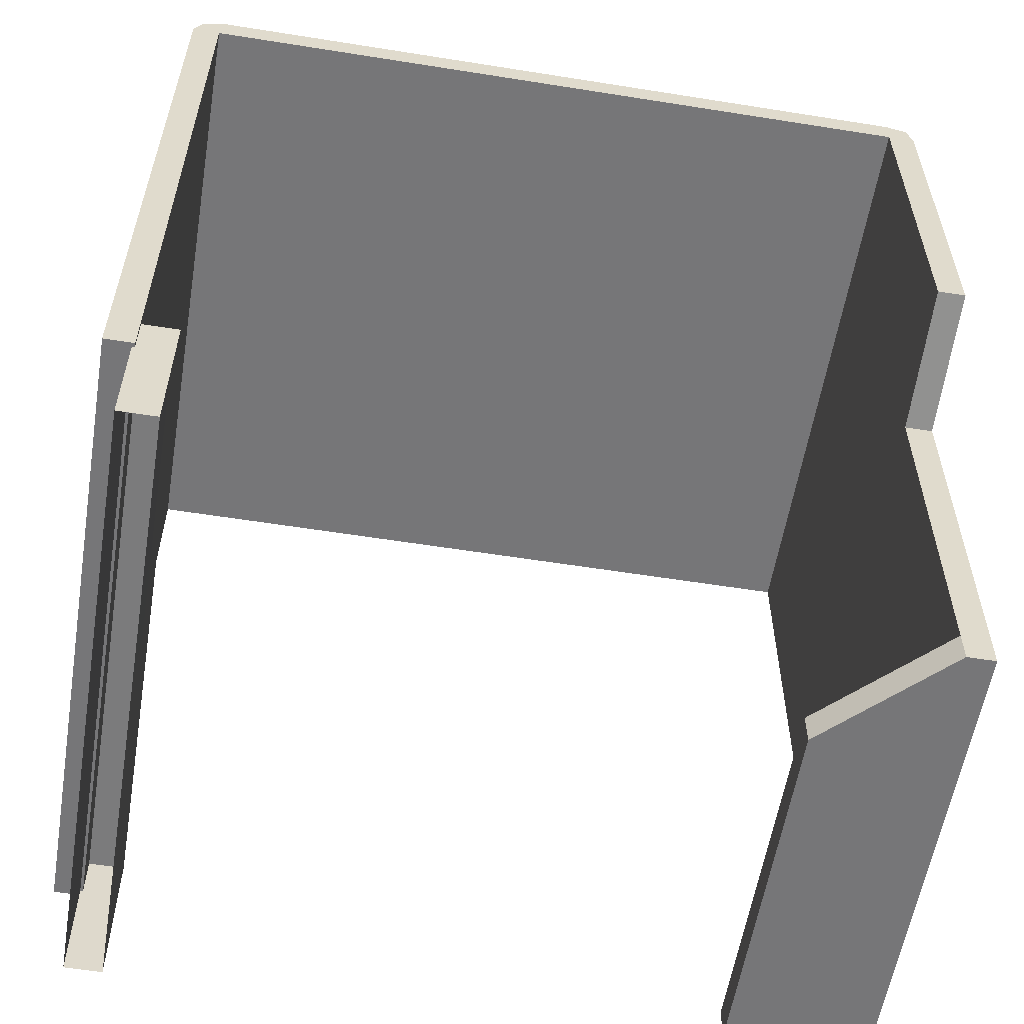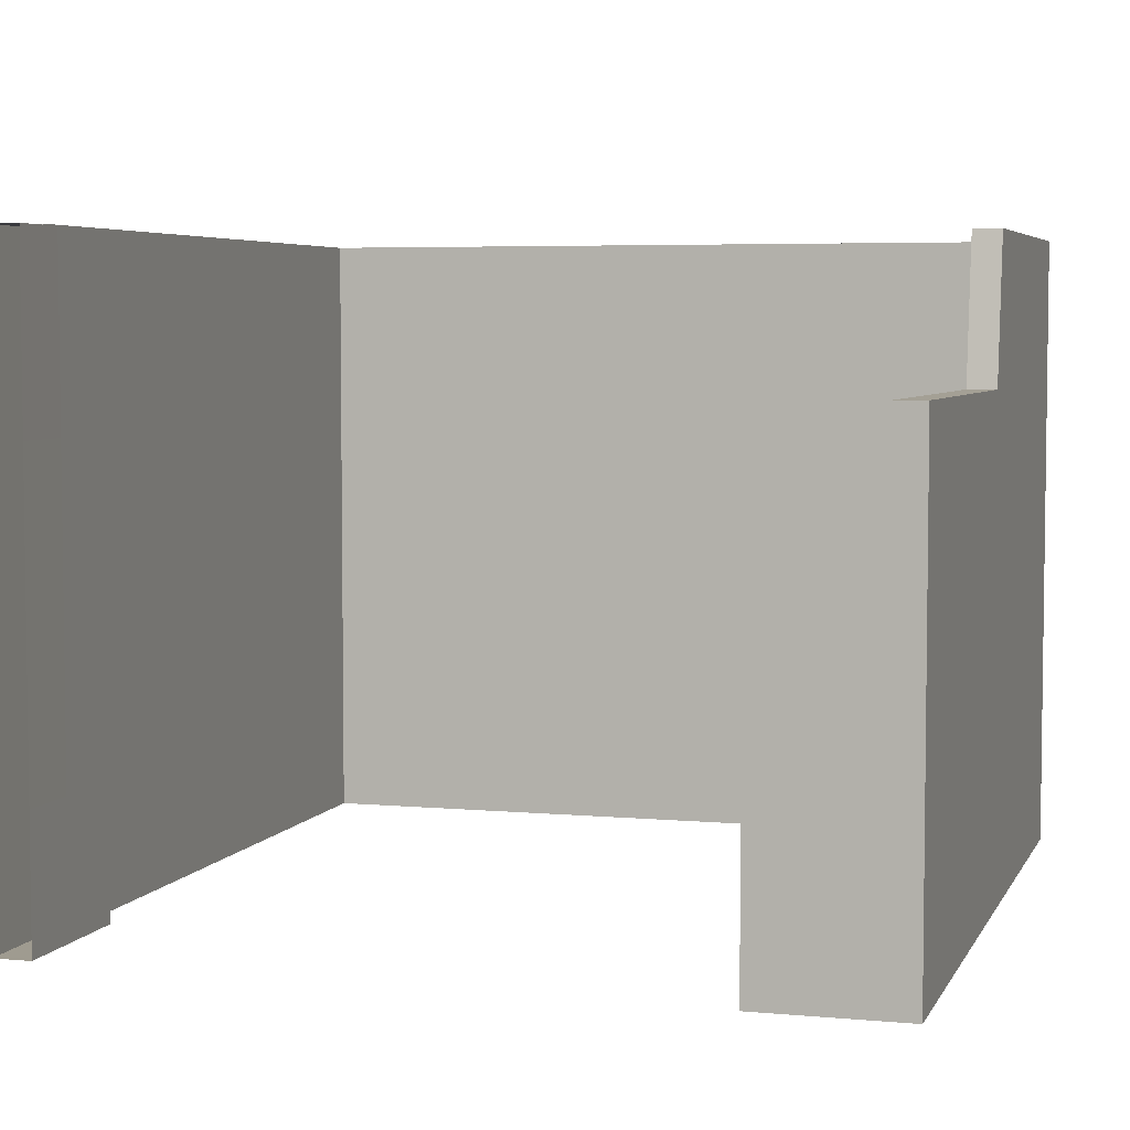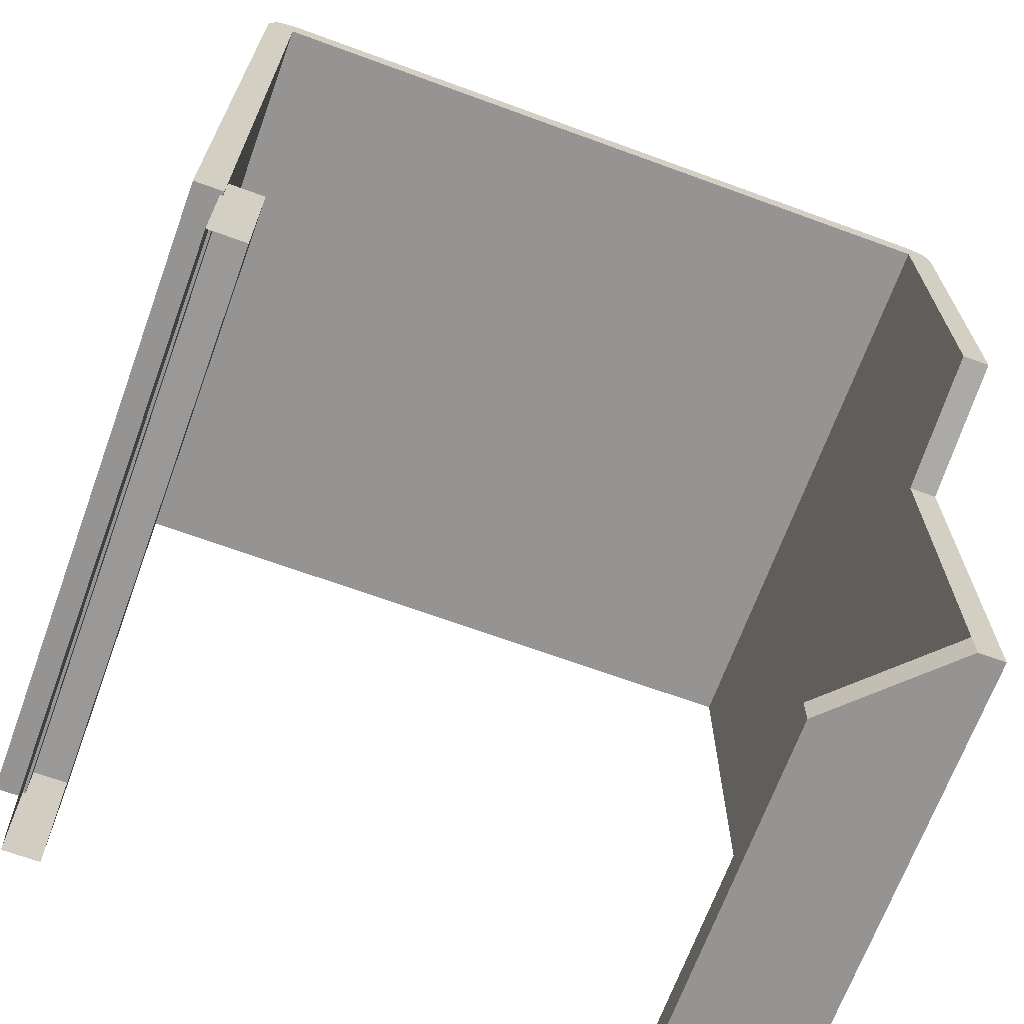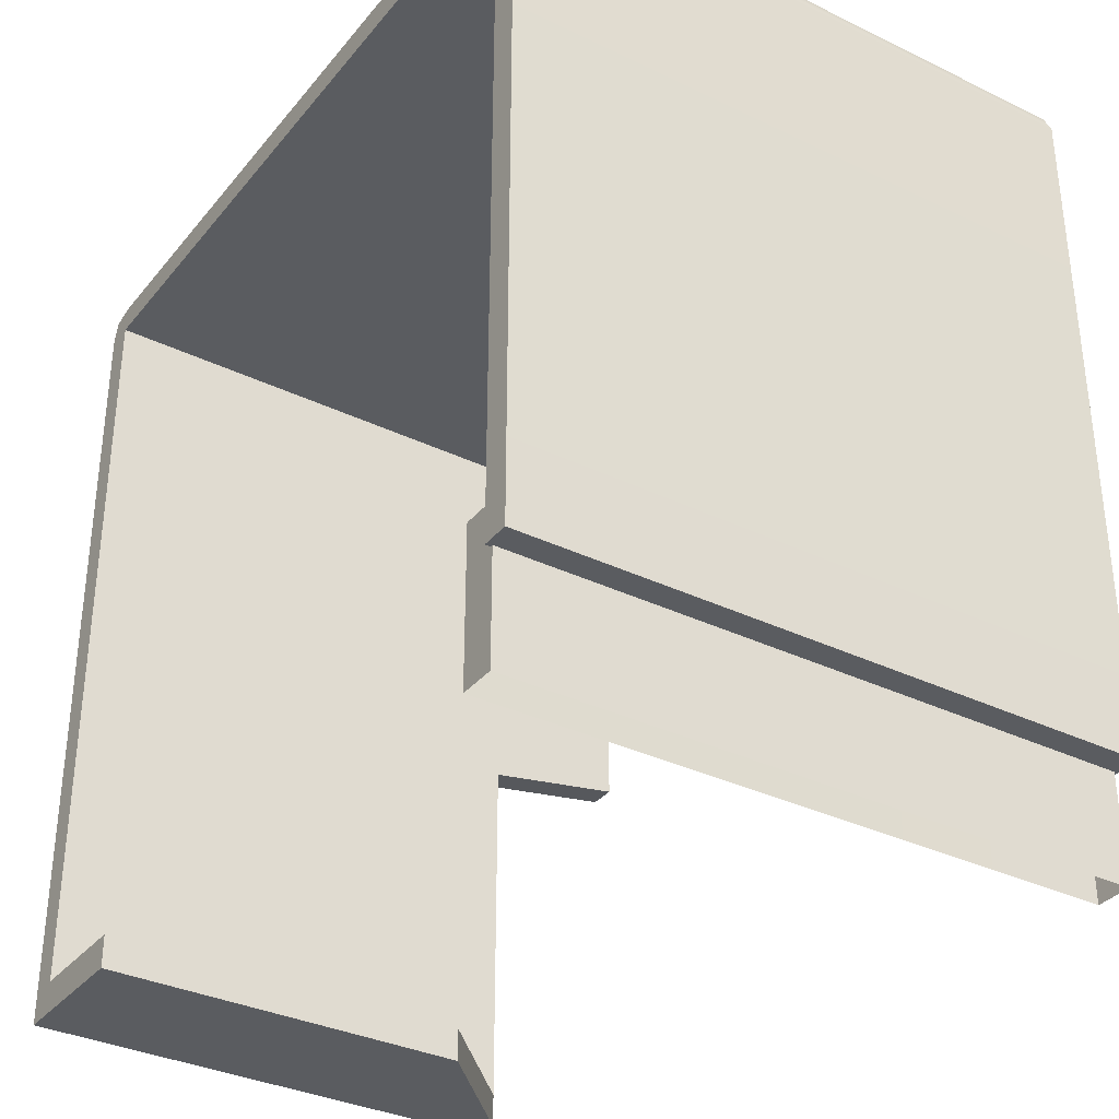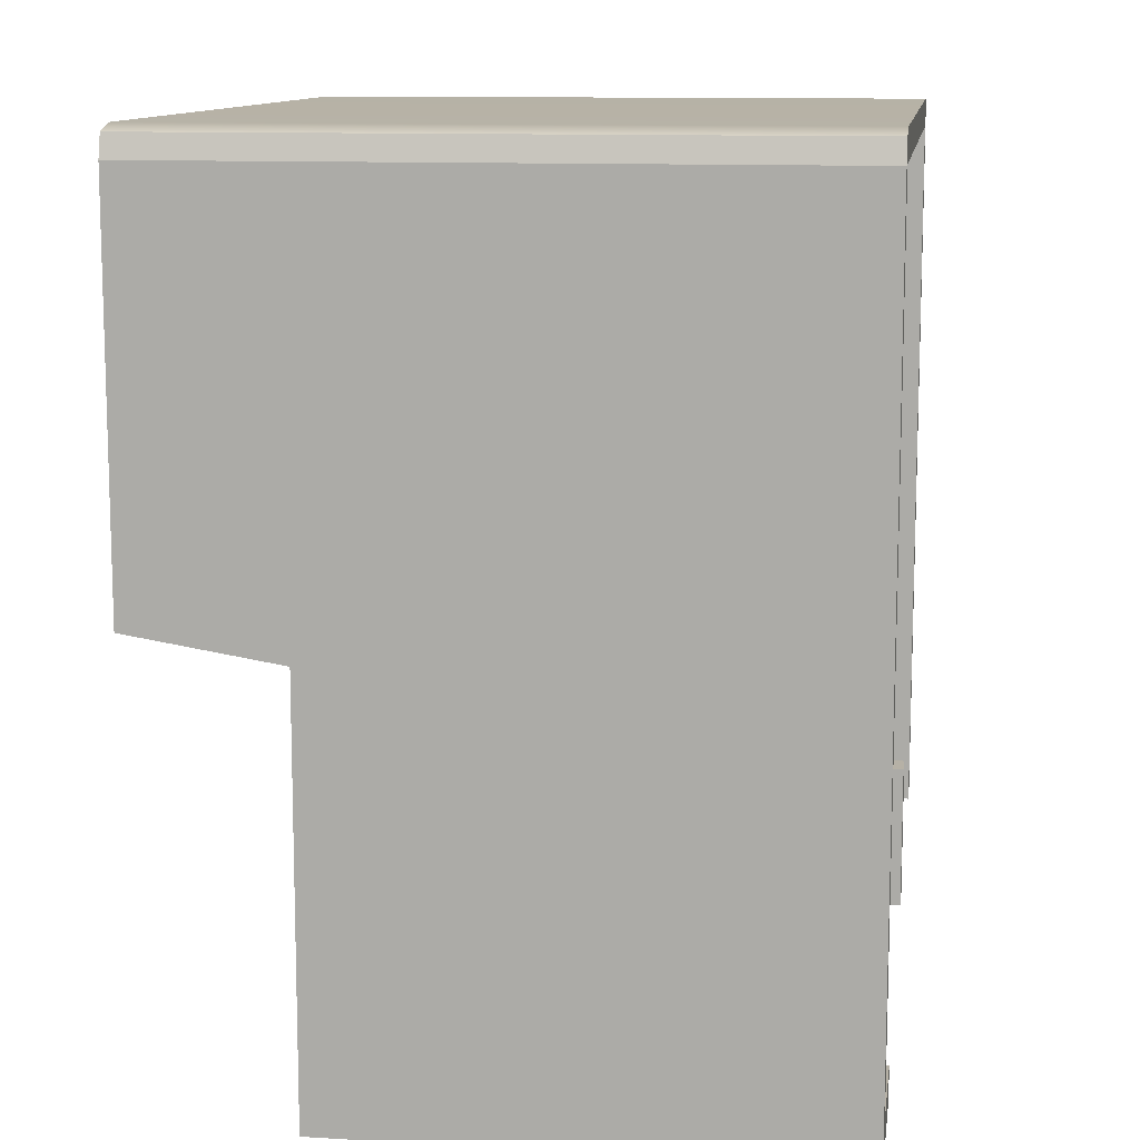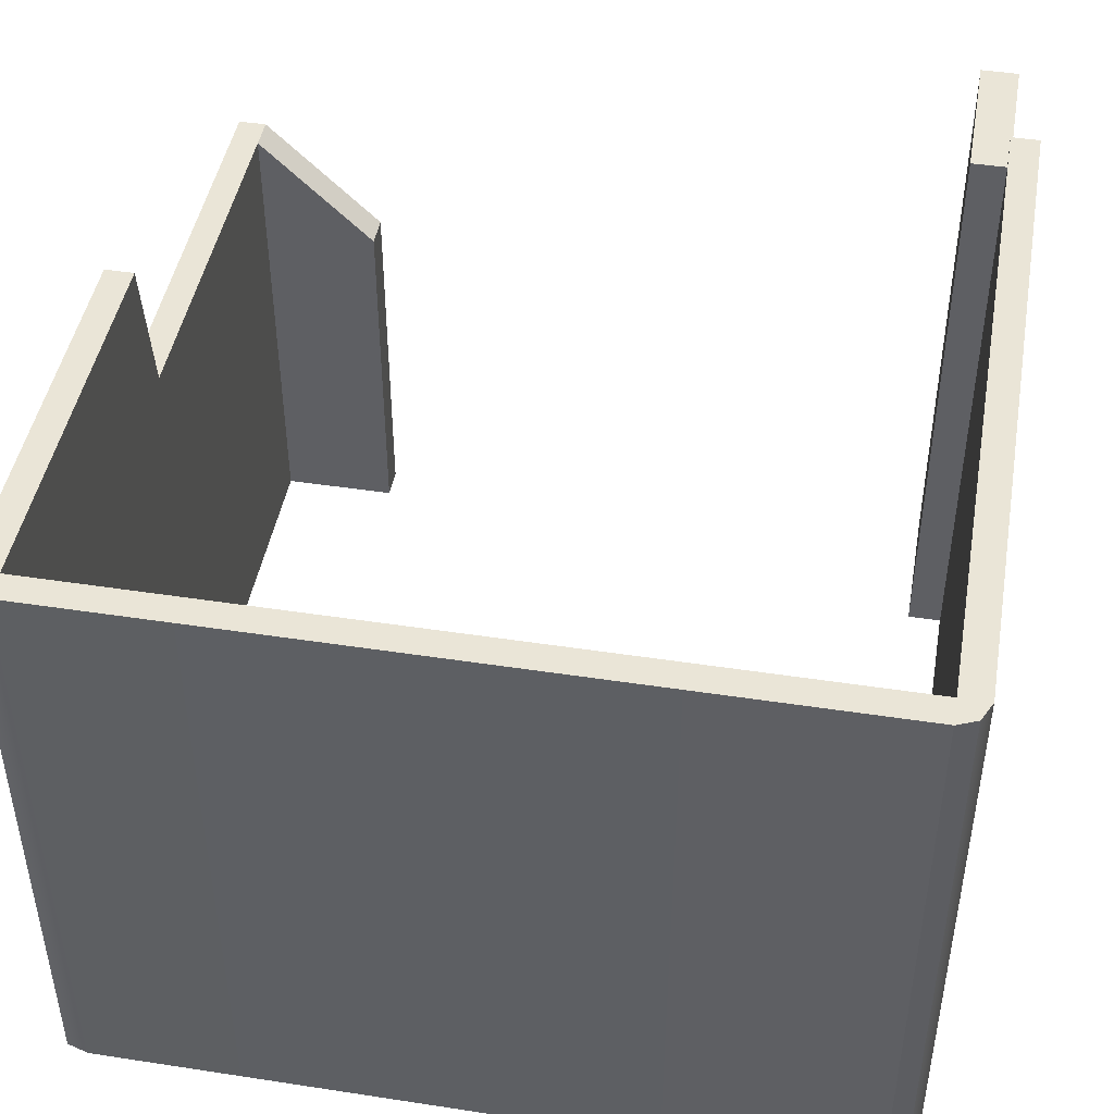
<metadata>
{"format":"obj","ext":"obj","renderer":"f3d","projection":"perspective","resolution":1024,"background":"white","views":[{"elev":-57.7,"azim":170.6,"up":"+Z"},{"elev":4.9,"azim":-163.7,"up":"+Y"},{"elev":-68.1,"azim":159.9,"up":"+Z"},{"elev":-34.1,"azim":56.8,"up":"+Z"},{"elev":11.3,"azim":-81.8,"up":"+Z"},{"elev":45.5,"azim":10.0,"up":"+Y"}]}
</metadata>
<code>
g default
v -14.41 3.264 0.4224
v -12.14 1.074 1.063
v -12.14 1.074 0.4224
v -14.41 3.264 1.063
v -12.14 -6.112 0.4224
v -12.14 -6.112 1.063
v -14.41 -6.112 1.063
v -14.41 6.087 8.674
v -14.95 3.264 8.222
v -14.95 6.087 8.674
v -14.41 3.264 8.222
v -14.84 6.087 16.46
v -14.95 6.087 16.04
v -14.95 3.264 16.04
v -14.84 3.264 16.46
v -14.95 -6.112 16.04
v -14.84 -6.112 16.46
v 0.6845 6.087 16.42
v 0.3102 6.087 16.58
v 0.3102 3.264 16.58
v 0.6845 3.264 16.42
v 0.3102 -6.112 16.58
v 0.6845 -6.112 16.42
v -14.95 -6.112 8.222
v -14.95 3.264 1.063
v -14.95 -6.112 1.063
v -14.95 3.264 0.4224
v -14.95 -6.112 0.4224
v 0.8615 -6.112 2.123
v 0.3102 -6.112 2.123
v 0.3102 3.264 2.123
v 0.8615 3.264 2.123
v 0.3102 6.087 2.123
v 0.8615 6.087 2.123
v 0.3102 -6.112 16.04
v 0.8615 -6.112 16.04
v 0.3102 3.264 16.04
v 0.3102 6.087 16.04
v -14.41 -6.112 16.58
v -14.41 -6.112 16.04
v -14.41 -6.112 8.222
v -14.41 -6.112 0.4224
v -14.41 3.264 16.04
v -14.41 6.087 16.04
v -14.41 6.087 16.58
v 0.8615 6.087 16.04
v -14.41 3.264 16.58
v 0.8615 3.264 16.04
v -0.3622 -6.012 0
v -0.3622 6.012 1.337
v -0.3622 6.012 0
v -0.3622 -6.012 1.337
v 0.3622 -6.012 1.337
v 0.3622 -6.012 0
v 0.3622 6.012 0
v 0.3622 6.012 1.337
v 0.3622 6.012 2.938
v -0.3622 6.012 2.938
v -0.3622 -6.012 2.938
v 0.3622 -6.012 2.938
g polySurface78
f 5 3 2 6
f 2 4 7 6
f 9 10 8 11
f 2 3 1 4
f 12 13 14 15
f 15 14 16 17
f 18 19 20 21
f 21 20 22 23
f 14 13 10 9
f 16 14 9 24
f 24 9 25 26
f 26 25 27 28
f 29 30 31 32
f 32 31 33 34
f 23 22 35 36
f 36 35 30 29
f 30 35 37 31
f 31 37 38 33
f 35 22 39 40
f 40 39 17 16
f 40 16 24 41
f 41 24 26 7
f 7 26 28
f 7 28 42 5
f 6 7 5
f 8 44 43 11
f 40 11 43
f 11 40 41 7
f 11 7 4
f 8 10 13 44
f 44 13 12 45
f 44 45 19 38
f 9 11 4 25
f 25 4 1 27
f 34 33 38 46
f 18 46 38 19
f 38 43 44
f 43 38 37 35
f 35 40 43
f 42 28 27 1
f 42 1 3 5
f 20 19 45 47
f 22 20 47 39
f 47 45 12 15
f 39 47 15 17
f 46 18 21 48
f 48 21 23 36
f 32 46 48 36
f 46 32 34
f 32 36 29
f 50 51 49 52
f 53 54 55 56
f 57 58 59 60
f 55 51 50 56
f 56 50 58 57
f 56 57 60 53
f 53 52 49 54
f 60 59 52 53
f 52 59 58 50

</code>
